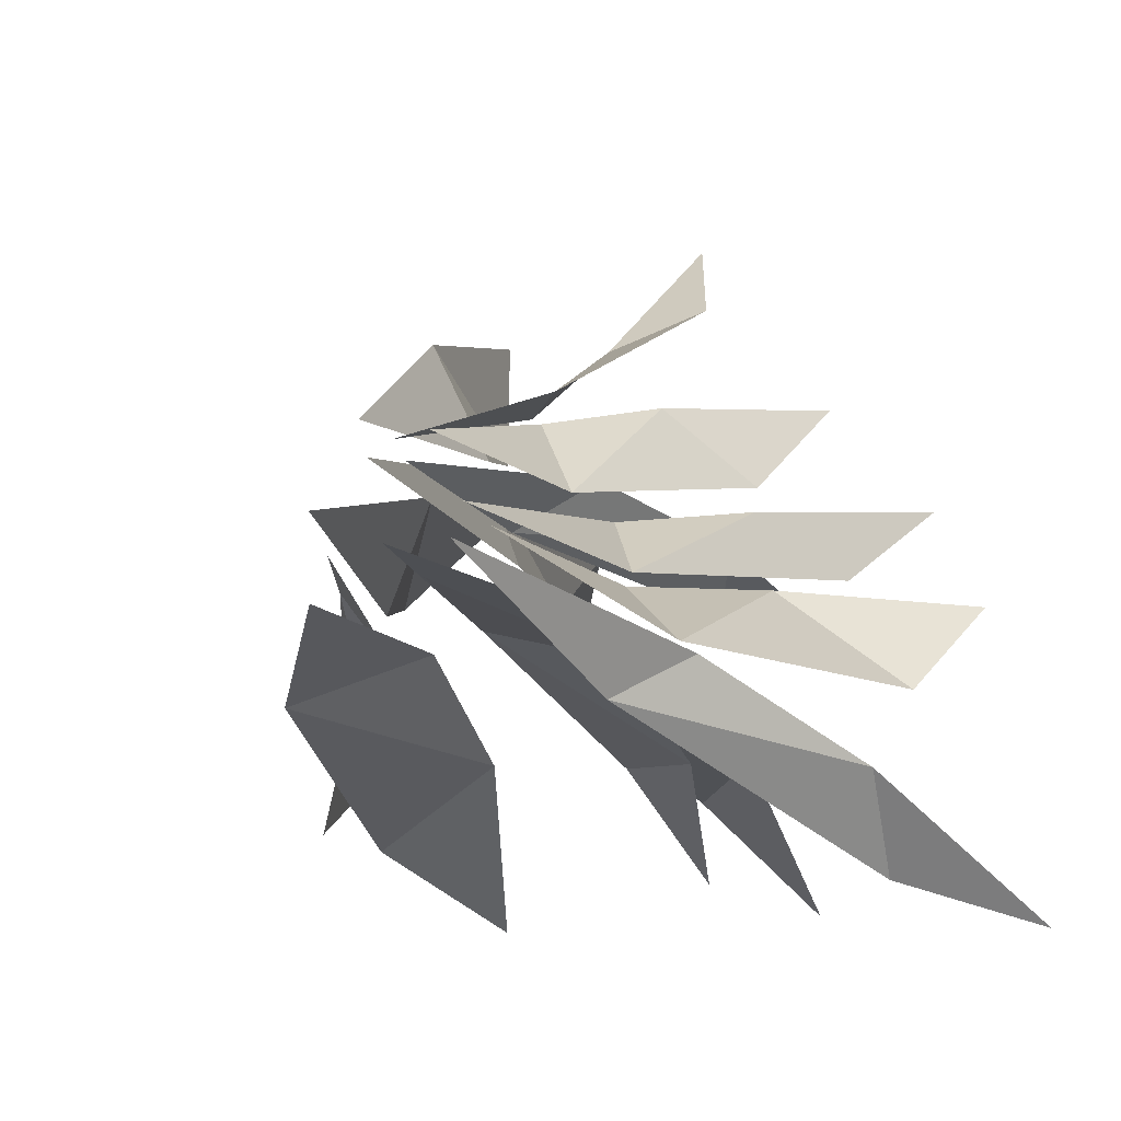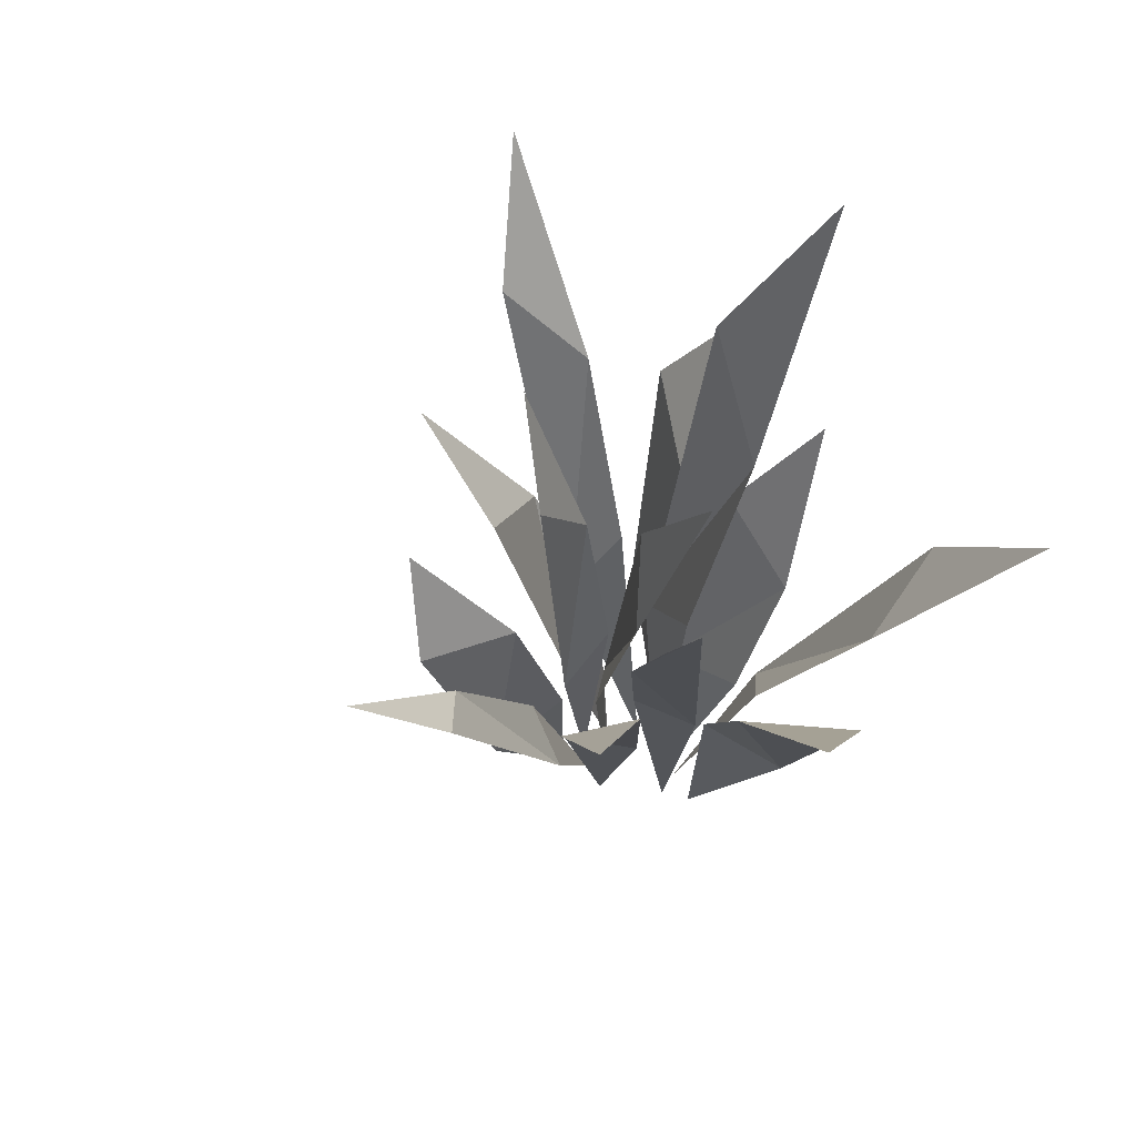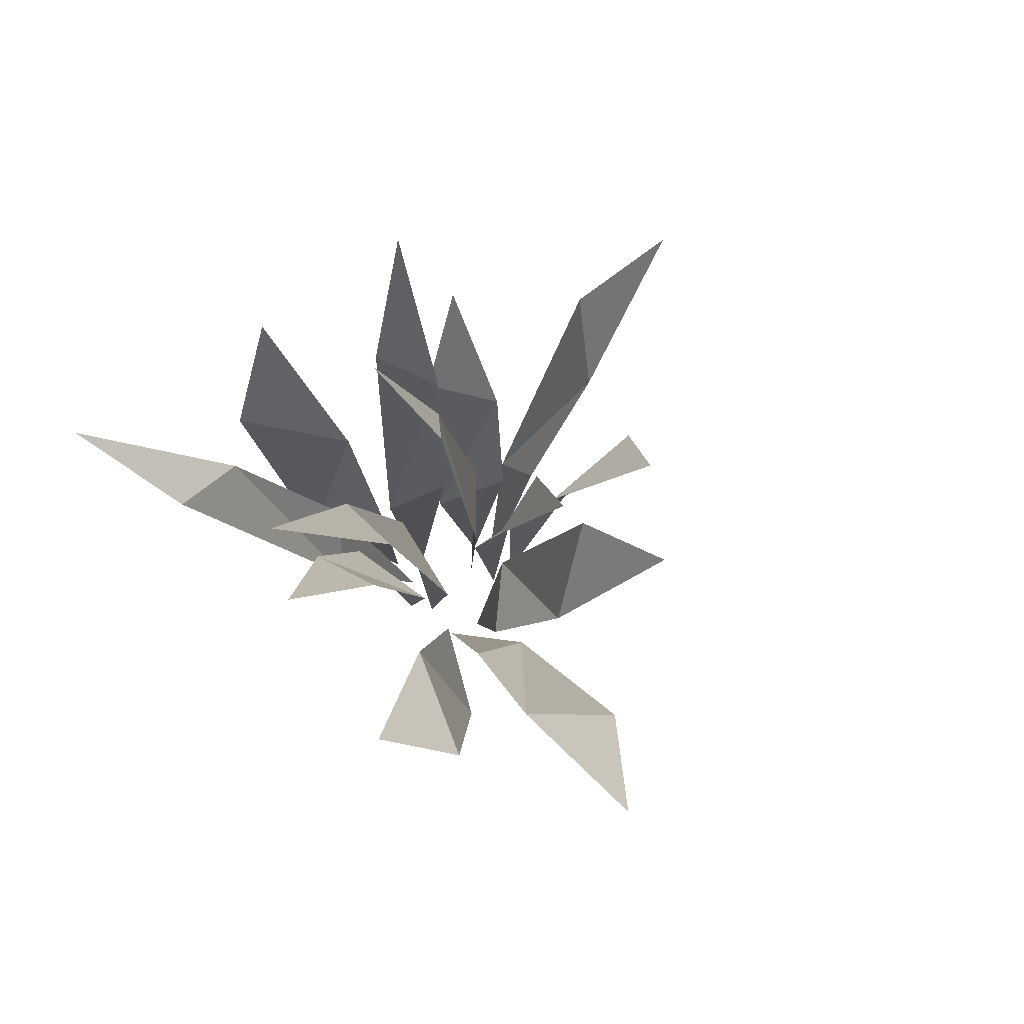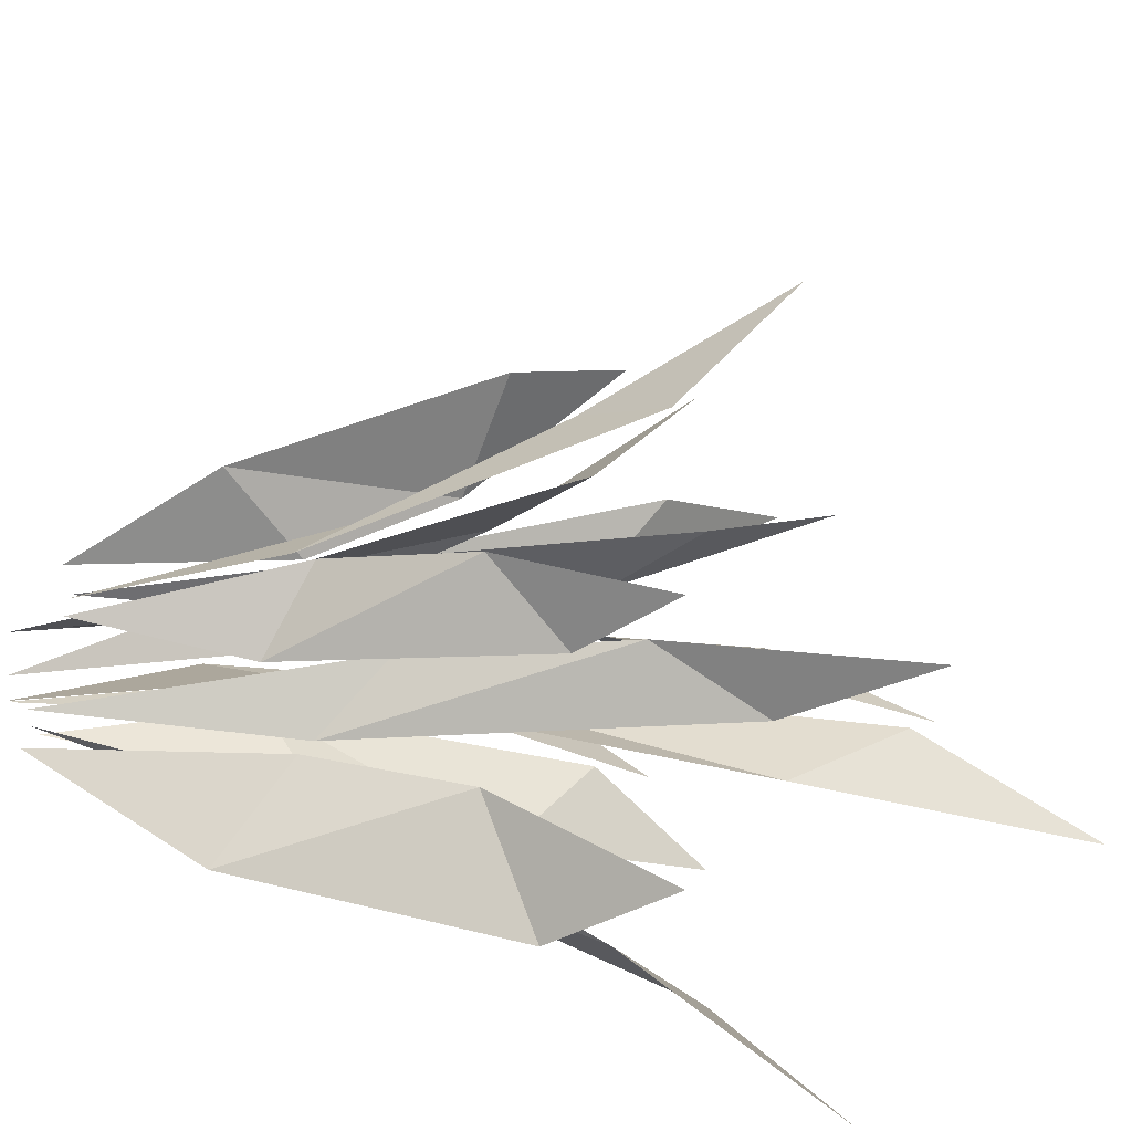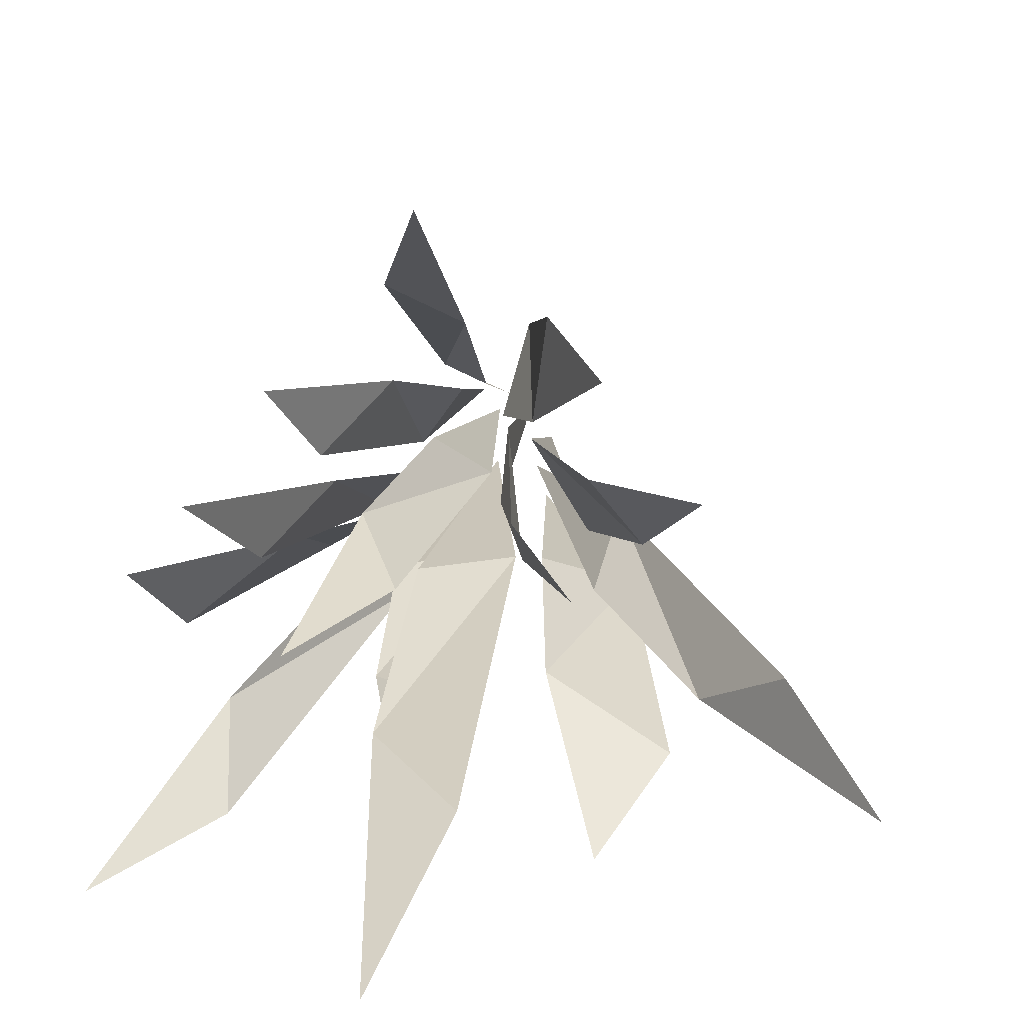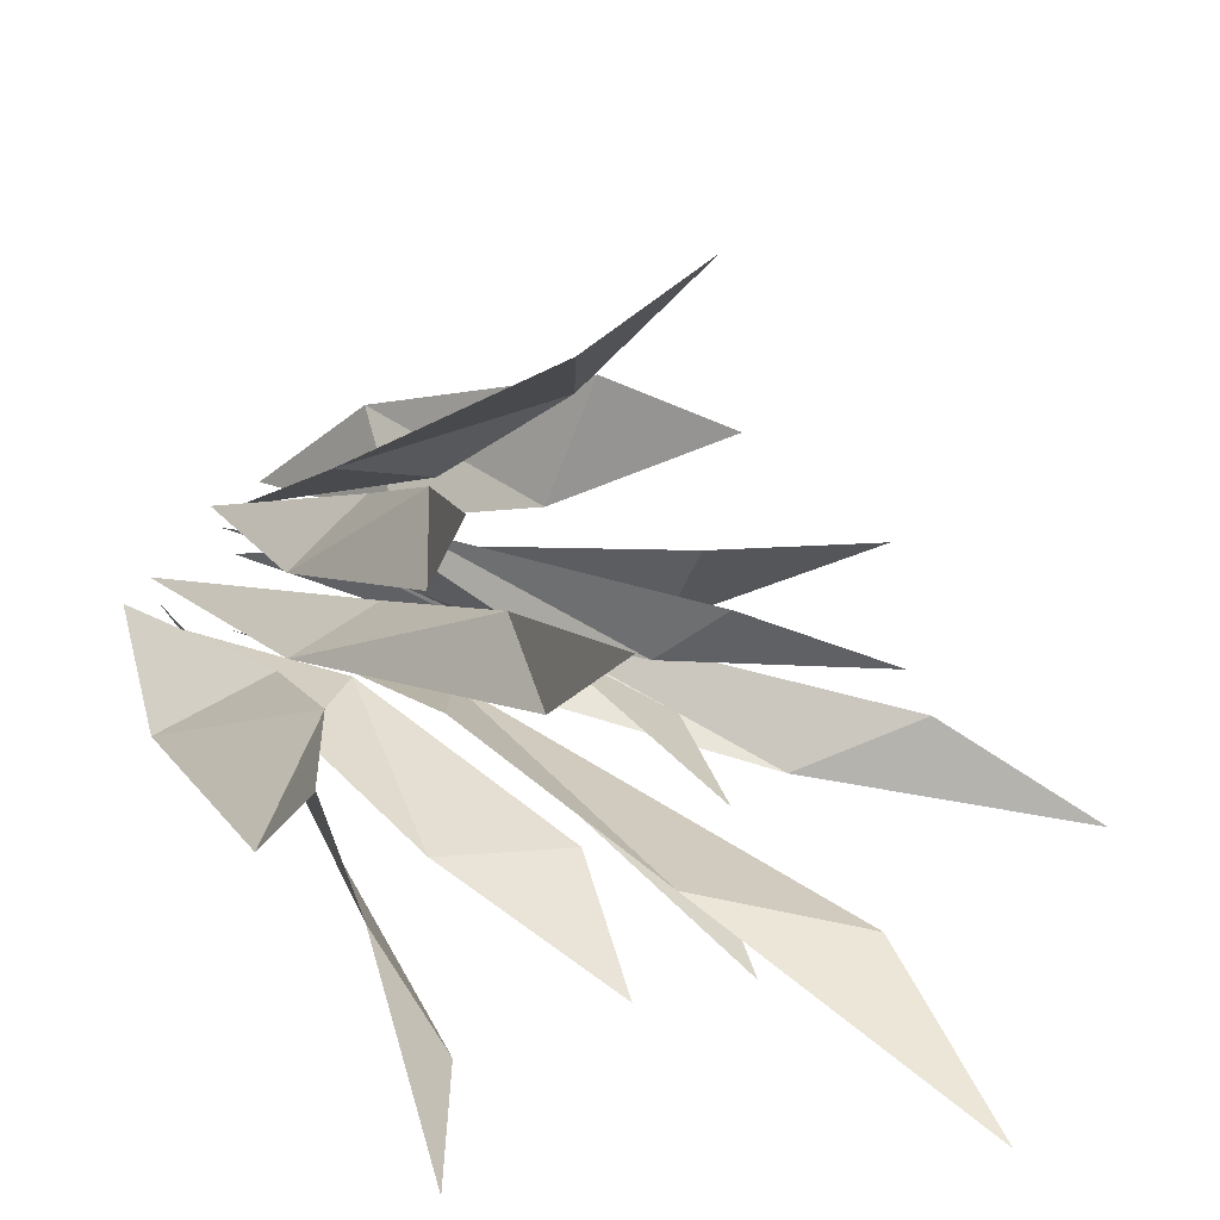
<metadata>
{"format":"obj","ext":"obj","renderer":"f3d","projection":"perspective","resolution":1024,"background":"white","views":[{"elev":-9.9,"azim":25.7,"up":"+Z"},{"elev":63.9,"azim":52.0,"up":"+Y"},{"elev":72.2,"azim":-136.9,"up":"+Y"},{"elev":36.2,"azim":88.6,"up":"+Z"},{"elev":15.0,"azim":-171.3,"up":"+Z"},{"elev":15.3,"azim":138.6,"up":"+Z"}]}
</metadata>
<code>
g fcbg_wastland_001_plant_01
v 0.001614 -0.006487 -0.001006
v 0.0747 0.3497 0.1323
v -0.02378 0.4744 0.1255
v 0.0747 0.3497 0.1323
v -0.03634 0.7755 0.2969
v -0.02378 0.4744 0.1255
v -0.03634 0.7755 0.2969
v 0.0747 0.3497 0.1323
v 0.07689 0.9097 0.3841
v 0.07689 0.9097 0.3841
v -0.01047 1.101 0.5399
v -0.03634 0.7755 0.2969
v -0.03762 -0.004656 -0.02147
v -0.04944 0.3799 0.02285
v -0.05201 0.4877 -0.09404
v -0.04944 0.3799 0.02285
v -0.1426 0.8221 -0.1054
v -0.05201 0.4877 -0.09404
v -0.1426 0.8221 -0.1054
v -0.04944 0.3799 0.02285
v -0.1482 0.9855 0.0028
v -0.1482 0.9855 0.0028
v -0.2777 1.204 -0.06177
v -0.1426 0.8221 -0.1054
v 0.02831 -0.01642 -0.03415
v -0.02127 0.4029 -0.05919
v 0.06568 0.5219 0.03265
v -0.02127 0.4029 -0.05919
v 0.1225 0.8933 -0.01414
v 0.06568 0.5219 0.03265
v 0.1225 0.8933 -0.01414
v -0.02127 0.4029 -0.05919
v 0.03178 1.07 -0.09306
v 0.03178 1.07 -0.09306
v 0.1671 1.319 -0.1353
v 0.1225 0.8933 -0.01414
v 0.05738 -0.001741 0.008656
v 0.1269 0.2966 -0.03087
v 0.03638 0.3822 0.09385
v 0.1269 0.2966 -0.03087
v 0.1173 0.6365 0.1619
v 0.03638 0.3822 0.09385
v 0.1173 0.6365 0.1619
v 0.1269 0.2966 -0.03087
v 0.2228 0.7619 0.05133
v 0.2228 0.7619 0.05133
v 0.2821 0.9234 0.1998
v 0.1173 0.6365 0.1619
v -0.04568 -0.01227 0.03008
v -0.06865 0.2422 0.193
v -0.03623 0.3579 0.03984
v -0.06865 0.2422 0.193
v -0.1275 0.6014 0.0866
v -0.03623 0.3579 0.03984
v -0.1275 0.6014 0.0866
v -0.06865 0.2422 0.193
v -0.1642 0.6788 0.2932
v -0.1642 0.6788 0.2932
v -0.2823 0.8617 0.2197
v -0.1275 0.6014 0.0866
v 0.001614 -0.006487 -0.001006
v -0.02378 0.4744 0.1255
v 0.0747 0.3497 0.1323
v 0.0747 0.3497 0.1323
v -0.03634 0.7755 0.2969
v 0.07689 0.9097 0.3841
v -0.03634 0.7755 0.2969
v 0.0747 0.3497 0.1323
v -0.02378 0.4744 0.1255
v 0.07689 0.9097 0.3841
v -0.03634 0.7755 0.2969
v -0.01047 1.101 0.5399
v -0.03762 -0.004656 -0.02147
v -0.05201 0.4877 -0.09404
v -0.04944 0.3799 0.02285
v -0.04944 0.3799 0.02285
v -0.1426 0.8221 -0.1054
v -0.1482 0.9855 0.0028
v -0.1426 0.8221 -0.1054
v -0.04944 0.3799 0.02285
v -0.05201 0.4877 -0.09404
v -0.1482 0.9855 0.0028
v -0.1426 0.8221 -0.1054
v -0.2777 1.204 -0.06177
v 0.02831 -0.01642 -0.03415
v 0.06568 0.5219 0.03265
v -0.02127 0.4029 -0.05919
v -0.02127 0.4029 -0.05919
v 0.1225 0.8933 -0.01414
v 0.03178 1.07 -0.09306
v 0.1225 0.8933 -0.01414
v -0.02127 0.4029 -0.05919
v 0.06568 0.5219 0.03265
v 0.03178 1.07 -0.09306
v 0.1225 0.8933 -0.01414
v 0.1671 1.319 -0.1353
v 0.05738 -0.001741 0.008656
v 0.03638 0.3822 0.09385
v 0.1269 0.2966 -0.03087
v 0.1269 0.2966 -0.03087
v 0.1173 0.6365 0.1619
v 0.2228 0.7619 0.05133
v 0.1173 0.6365 0.1619
v 0.1269 0.2966 -0.03087
v 0.03638 0.3822 0.09385
v 0.2228 0.7619 0.05133
v 0.1173 0.6365 0.1619
v 0.2821 0.9234 0.1998
v -0.04568 -0.01227 0.03008
v -0.03623 0.3579 0.03984
v -0.06865 0.2422 0.193
v -0.06865 0.2422 0.193
v -0.1275 0.6014 0.0866
v -0.1642 0.6788 0.2932
v -0.1275 0.6014 0.0866
v -0.06865 0.2422 0.193
v -0.03623 0.3579 0.03984
v -0.1642 0.6788 0.2932
v -0.1275 0.6014 0.0866
v -0.2823 0.8617 0.2197
v -0.03159 -0.1176 -0.1734
v -0.251 0.2996 -0.148
v -0.2217 0.4513 -0.265
v -0.251 0.2996 -0.148
v -0.4489 0.797 -0.3509
v -0.2217 0.4513 -0.265
v -0.4489 0.797 -0.3509
v -0.251 0.2996 -0.148
v -0.6049 0.9503 -0.2545
v -0.6049 0.9503 -0.2545
v -0.7757 1.164 -0.4182
v -0.4489 0.797 -0.3509
v 0.04734 -0.1099 -0.1633
v -0.07323 0.4431 -0.2095
v 0.07844 0.6189 -0.1891
v -0.07323 0.4431 -0.2095
v 0.06548 1.106 -0.3328
v 0.07844 0.6189 -0.1891
v 0.06548 1.106 -0.3328
v -0.07323 0.4431 -0.2095
v -0.1139 1.327 -0.3754
v -0.1139 1.327 -0.3754
v -0.02241 1.652 -0.5566
v 0.06548 1.106 -0.3328
v -0.06307 -0.1128 -0.1119
v -0.07416 0.254 -0.02775
v -0.1963 0.3433 -0.1803
v -0.07416 0.254 -0.02775
v -0.3316 0.6443 -0.1192
v -0.1963 0.3433 -0.1803
v -0.3316 0.6443 -0.1192
v -0.07416 0.254 -0.02775
v -0.2541 0.8095 0.03822
v -0.2541 0.8095 0.03822
v -0.465 0.9888 0.04928
v -0.3316 0.6443 -0.1192
v -0.05033 -0.1284 -0.2392
v -0.259 0.1617 -0.3327
v -0.1052 0.3197 -0.2451
v -0.259 0.1617 -0.3327
v -0.1536 0.6095 -0.377
v -0.1052 0.3197 -0.2451
v -0.1536 0.6095 -0.377
v -0.259 0.1617 -0.3327
v -0.3889 0.6797 -0.4952
v -0.3889 0.6797 -0.4952
v -0.2816 0.9097 -0.6138
v -0.1536 0.6095 -0.377
v -0.03159 -0.1176 -0.1734
v -0.2217 0.4513 -0.265
v -0.251 0.2996 -0.148
v -0.251 0.2996 -0.148
v -0.4489 0.797 -0.3509
v -0.6049 0.9503 -0.2545
v -0.4489 0.797 -0.3509
v -0.251 0.2996 -0.148
v -0.2217 0.4513 -0.265
v -0.6049 0.9503 -0.2545
v -0.4489 0.797 -0.3509
v -0.7757 1.164 -0.4182
v 0.04734 -0.1099 -0.1633
v 0.07844 0.6189 -0.1891
v -0.07323 0.4431 -0.2095
v -0.07323 0.4431 -0.2095
v 0.06548 1.106 -0.3328
v -0.1139 1.327 -0.3754
v 0.06548 1.106 -0.3328
v -0.07323 0.4431 -0.2095
v 0.07844 0.6189 -0.1891
v -0.1139 1.327 -0.3754
v 0.06548 1.106 -0.3328
v -0.02241 1.652 -0.5566
v -0.06307 -0.1128 -0.1119
v -0.1963 0.3433 -0.1803
v -0.07416 0.254 -0.02775
v -0.07416 0.254 -0.02775
v -0.3316 0.6443 -0.1192
v -0.2541 0.8095 0.03822
v -0.3316 0.6443 -0.1192
v -0.07416 0.254 -0.02775
v -0.1963 0.3433 -0.1803
v -0.2541 0.8095 0.03822
v -0.3316 0.6443 -0.1192
v -0.465 0.9888 0.04928
v -0.05033 -0.1284 -0.2392
v -0.1052 0.3197 -0.2451
v -0.259 0.1617 -0.3327
v -0.259 0.1617 -0.3327
v -0.1536 0.6095 -0.377
v -0.3889 0.6797 -0.4952
v -0.1536 0.6095 -0.377
v -0.259 0.1617 -0.3327
v -0.1052 0.3197 -0.2451
v -0.3889 0.6797 -0.4952
v -0.1536 0.6095 -0.377
v -0.2816 0.9097 -0.6138
v 0.1202 -0.06274 -0.1524
v 0.1613 0.3387 -0.3233
v 0.2409 0.4796 -0.2449
v 0.1613 0.3387 -0.3233
v 0.3827 0.818 -0.3835
v 0.2409 0.4796 -0.2449
v 0.3827 0.818 -0.3835
v 0.1613 0.3387 -0.3233
v 0.3531 0.9689 -0.5434
v 0.3531 0.9689 -0.5434
v 0.5456 1.183 -0.612
v 0.3827 0.818 -0.3835
v 0.1382 -0.06047 -0.1057
v 0.1851 0.374 -0.1378
v 0.1008 0.4974 -0.03757
v 0.1851 0.374 -0.1378
v 0.1725 0.8758 0.03696
v 0.1008 0.4974 -0.03757
v 0.1725 0.8758 0.03696
v 0.1851 0.374 -0.1378
v 0.2596 1.059 -0.0521
v 0.2596 1.059 -0.0521
v 0.3234 1.307 0.09777
v 0.1725 0.8758 0.03696
v 0.08012 -0.05741 -0.2024
v -0.005595 0.2808 -0.2234
v 0.1653 0.3758 -0.2623
v -0.005595 0.2808 -0.2234
v 0.15 0.6628 -0.3827
v 0.1653 0.3758 -0.2623
v 0.15 0.6628 -0.3827
v -0.005595 0.2808 -0.2234
v -0.02106 0.8062 -0.3688
v -0.02106 0.8062 -0.3688
v 0.04116 0.9872 -0.5406
v 0.15 0.6628 -0.3827
v 0.1835 -0.06975 -0.1434
v 0.3273 0.216 -0.2667
v 0.1863 0.3489 -0.1619
v 0.3273 0.216 -0.2667
v 0.3012 0.6236 -0.1354
v 0.1863 0.3489 -0.1619
v 0.3012 0.6236 -0.1354
v 0.3273 0.216 -0.2667
v 0.4875 0.7085 -0.284
v 0.4875 0.7085 -0.284
v 0.5346 0.9162 -0.1348
v 0.3012 0.6236 -0.1354
v 0.1202 -0.06274 -0.1524
v 0.2409 0.4796 -0.2449
v 0.1613 0.3387 -0.3233
v 0.1613 0.3387 -0.3233
v 0.3827 0.818 -0.3835
v 0.3531 0.9689 -0.5434
v 0.3827 0.818 -0.3835
v 0.1613 0.3387 -0.3233
v 0.2409 0.4796 -0.2449
v 0.3531 0.9689 -0.5434
v 0.3827 0.818 -0.3835
v 0.5456 1.183 -0.612
v 0.1382 -0.06047 -0.1057
v 0.1008 0.4974 -0.03757
v 0.1851 0.374 -0.1378
v 0.1851 0.374 -0.1378
v 0.1725 0.8758 0.03696
v 0.2596 1.059 -0.0521
v 0.1725 0.8758 0.03696
v 0.1851 0.374 -0.1378
v 0.1008 0.4974 -0.03757
v 0.2596 1.059 -0.0521
v 0.1725 0.8758 0.03696
v 0.3234 1.307 0.09777
v 0.08012 -0.05741 -0.2024
v 0.1653 0.3758 -0.2623
v -0.005595 0.2808 -0.2234
v -0.005595 0.2808 -0.2234
v 0.15 0.6628 -0.3827
v -0.02106 0.8062 -0.3688
v 0.15 0.6628 -0.3827
v -0.005595 0.2808 -0.2234
v 0.1653 0.3758 -0.2623
v -0.02106 0.8062 -0.3688
v 0.15 0.6628 -0.3827
v 0.04116 0.9872 -0.5406
v 0.1835 -0.06975 -0.1434
v 0.1863 0.3489 -0.1619
v 0.3273 0.216 -0.2667
v 0.3273 0.216 -0.2667
v 0.3012 0.6236 -0.1354
v 0.4875 0.7085 -0.284
v 0.3012 0.6236 -0.1354
v 0.3273 0.216 -0.2667
v 0.1863 0.3489 -0.1619
v 0.4875 0.7085 -0.284
v 0.3012 0.6236 -0.1354
v 0.5346 0.9162 -0.1348
g fcbg_wastland_001_plant_01_0
f 3 2 1
f 6 5 4
f 9 8 7
f 12 11 10
f 15 14 13
f 18 17 16
f 21 20 19
f 24 23 22
f 27 26 25
f 30 29 28
f 33 32 31
f 36 35 34
f 39 38 37
f 42 41 40
f 45 44 43
f 48 47 46
f 51 50 49
f 54 53 52
f 57 56 55
f 60 59 58
f 63 62 61
f 66 65 64
f 69 68 67
f 72 71 70
f 75 74 73
f 78 77 76
f 81 80 79
f 84 83 82
f 87 86 85
f 90 89 88
f 93 92 91
f 96 95 94
f 99 98 97
f 102 101 100
f 105 104 103
f 108 107 106
f 111 110 109
f 114 113 112
f 117 116 115
f 120 119 118
f 123 122 121
f 126 125 124
f 129 128 127
f 132 131 130
f 135 134 133
f 138 137 136
f 141 140 139
f 144 143 142
f 147 146 145
f 150 149 148
f 153 152 151
f 156 155 154
f 159 158 157
f 162 161 160
f 165 164 163
f 168 167 166
f 171 170 169
f 174 173 172
f 177 176 175
f 180 179 178
f 183 182 181
f 186 185 184
f 189 188 187
f 192 191 190
f 195 194 193
f 198 197 196
f 201 200 199
f 204 203 202
f 207 206 205
f 210 209 208
f 213 212 211
f 216 215 214
f 219 218 217
f 222 221 220
f 225 224 223
f 228 227 226
f 231 230 229
f 234 233 232
f 237 236 235
f 240 239 238
f 243 242 241
f 246 245 244
f 249 248 247
f 252 251 250
f 255 254 253
f 258 257 256
f 261 260 259
f 264 263 262
f 267 266 265
f 270 269 268
f 273 272 271
f 276 275 274
f 279 278 277
f 282 281 280
f 285 284 283
f 288 287 286
f 291 290 289
f 294 293 292
f 297 296 295
f 300 299 298
f 303 302 301
f 306 305 304
f 309 308 307
f 312 311 310

</code>
